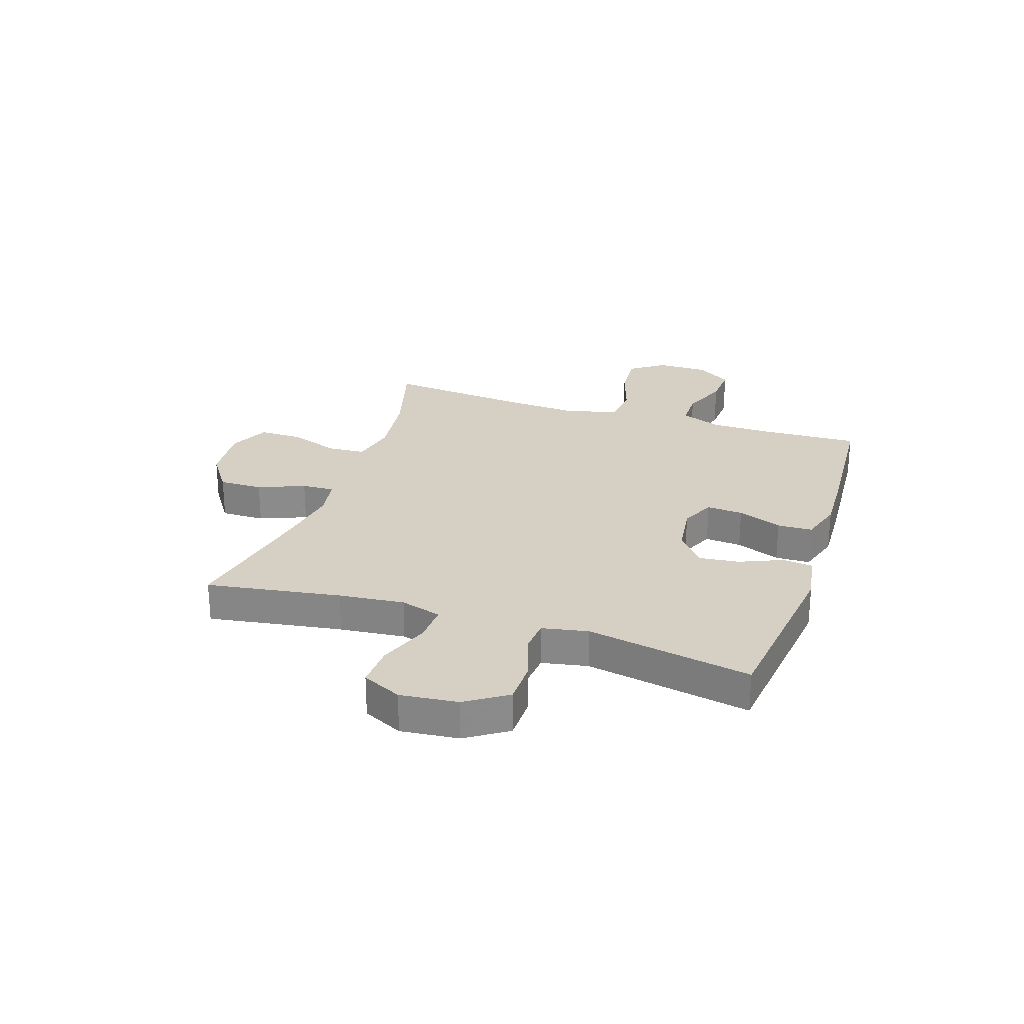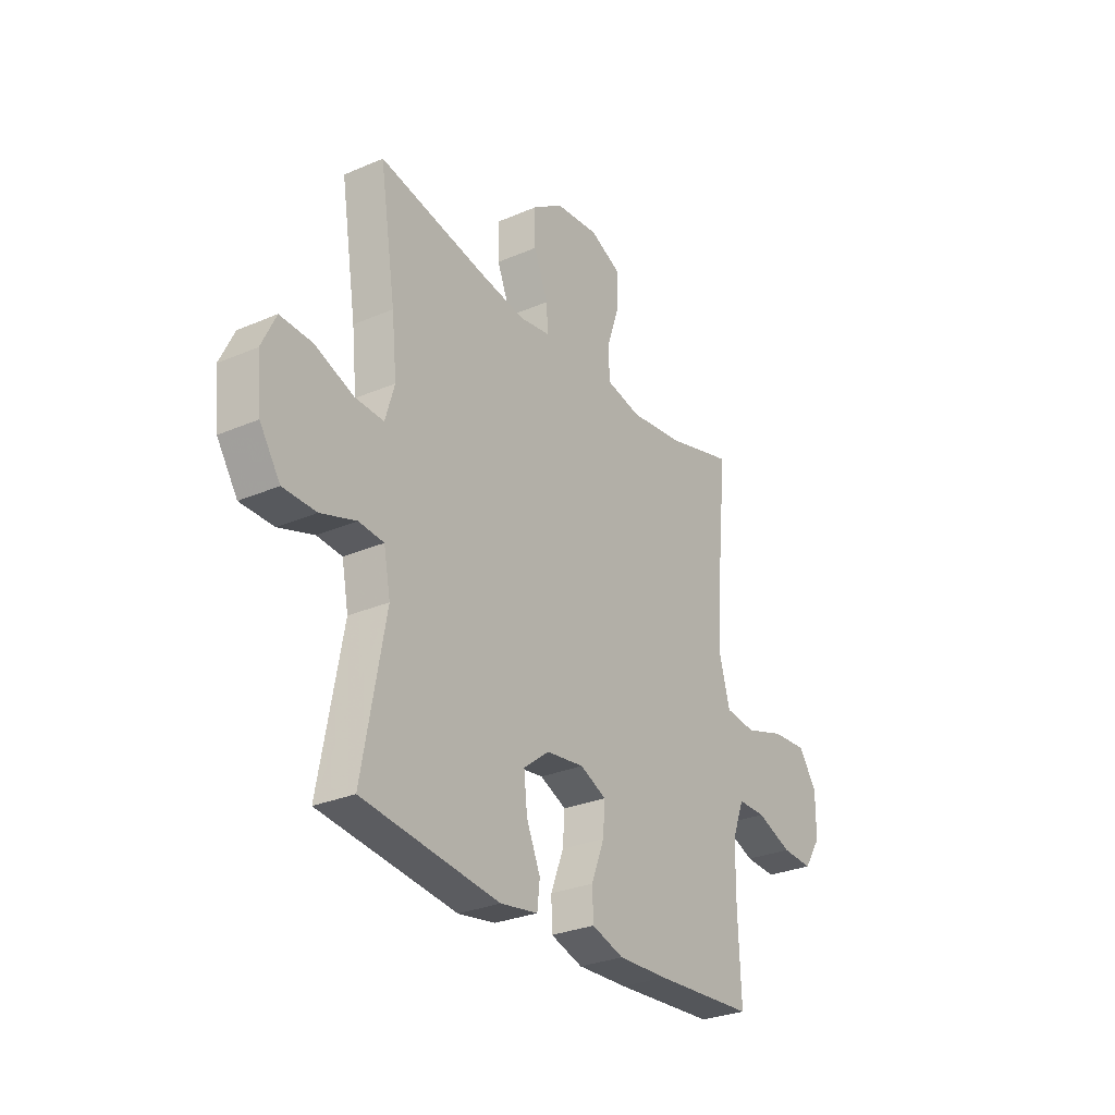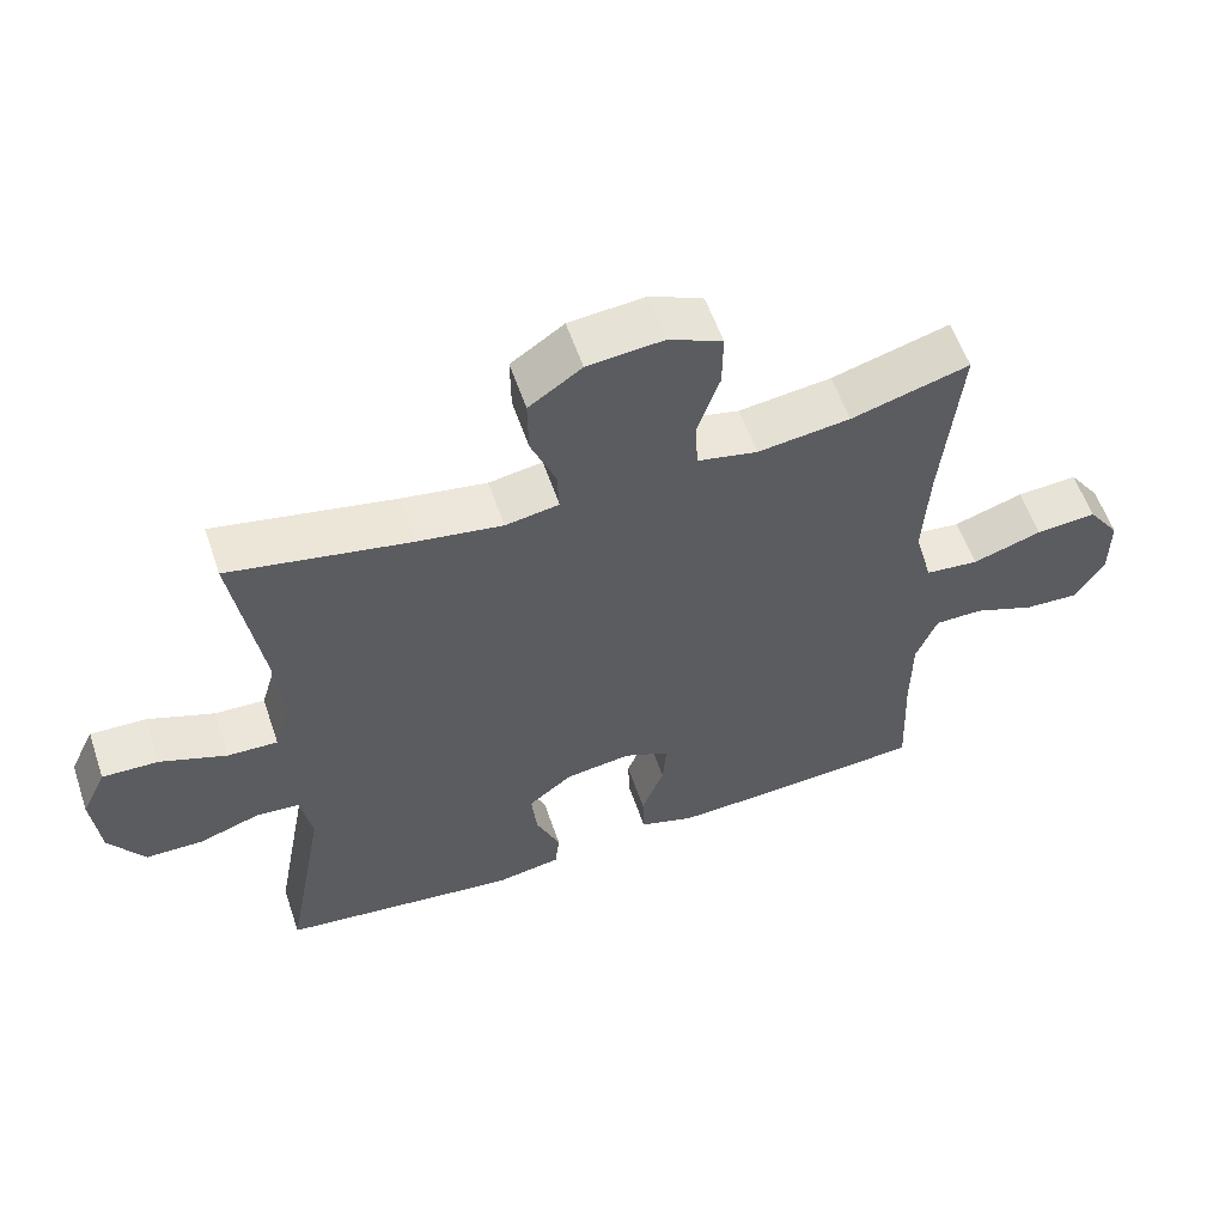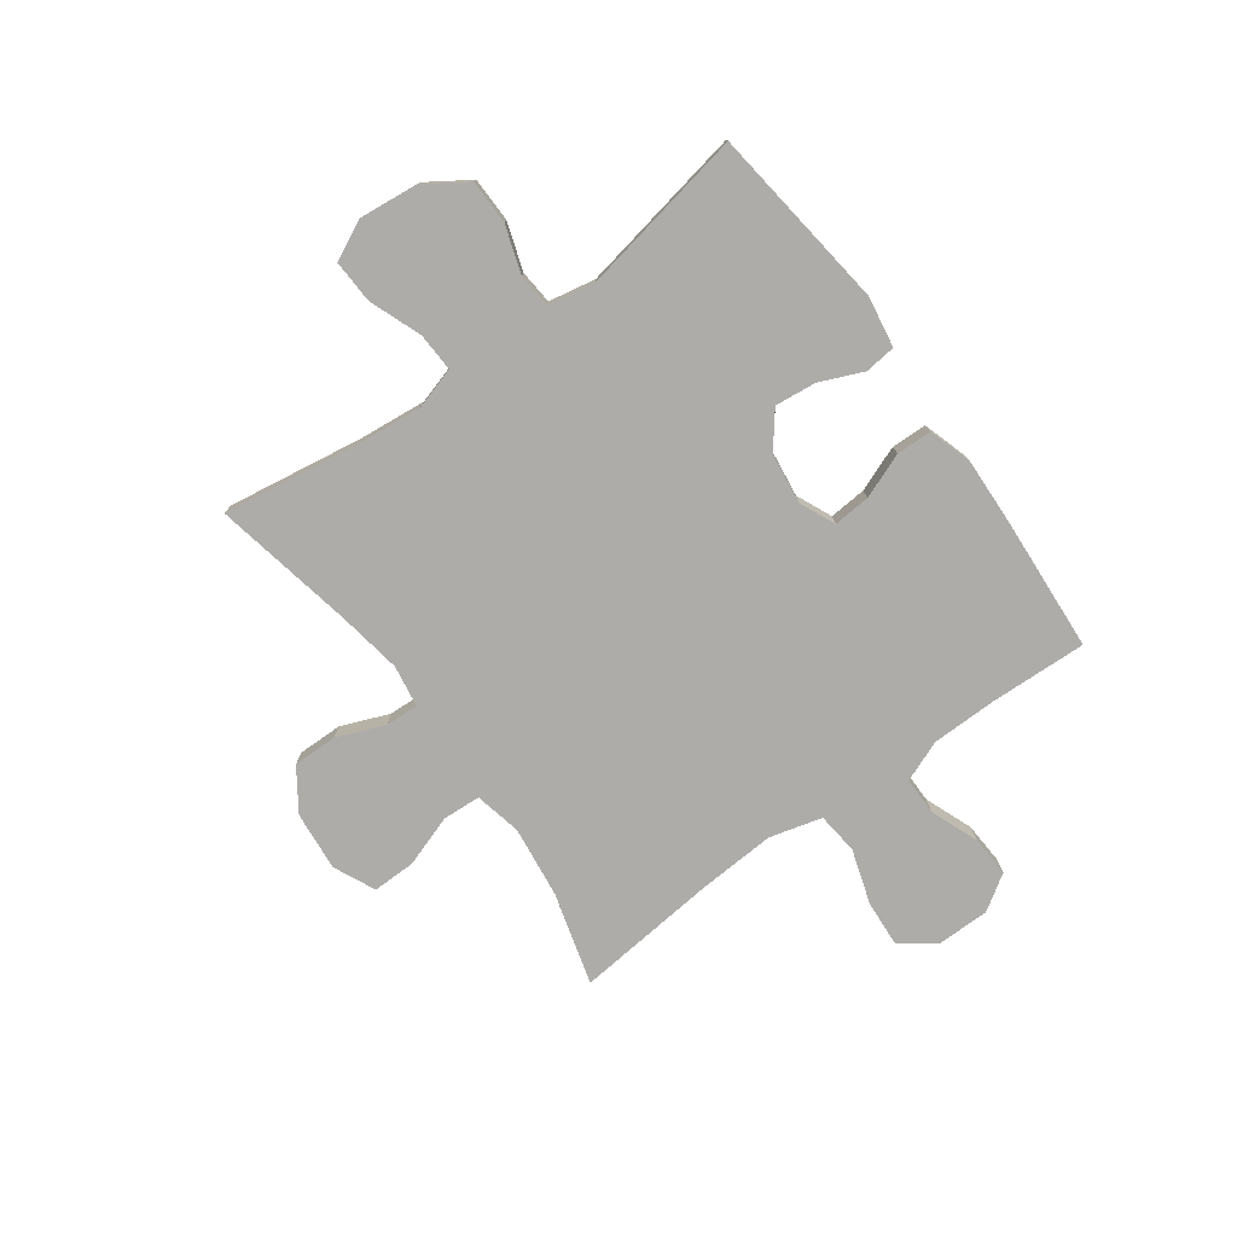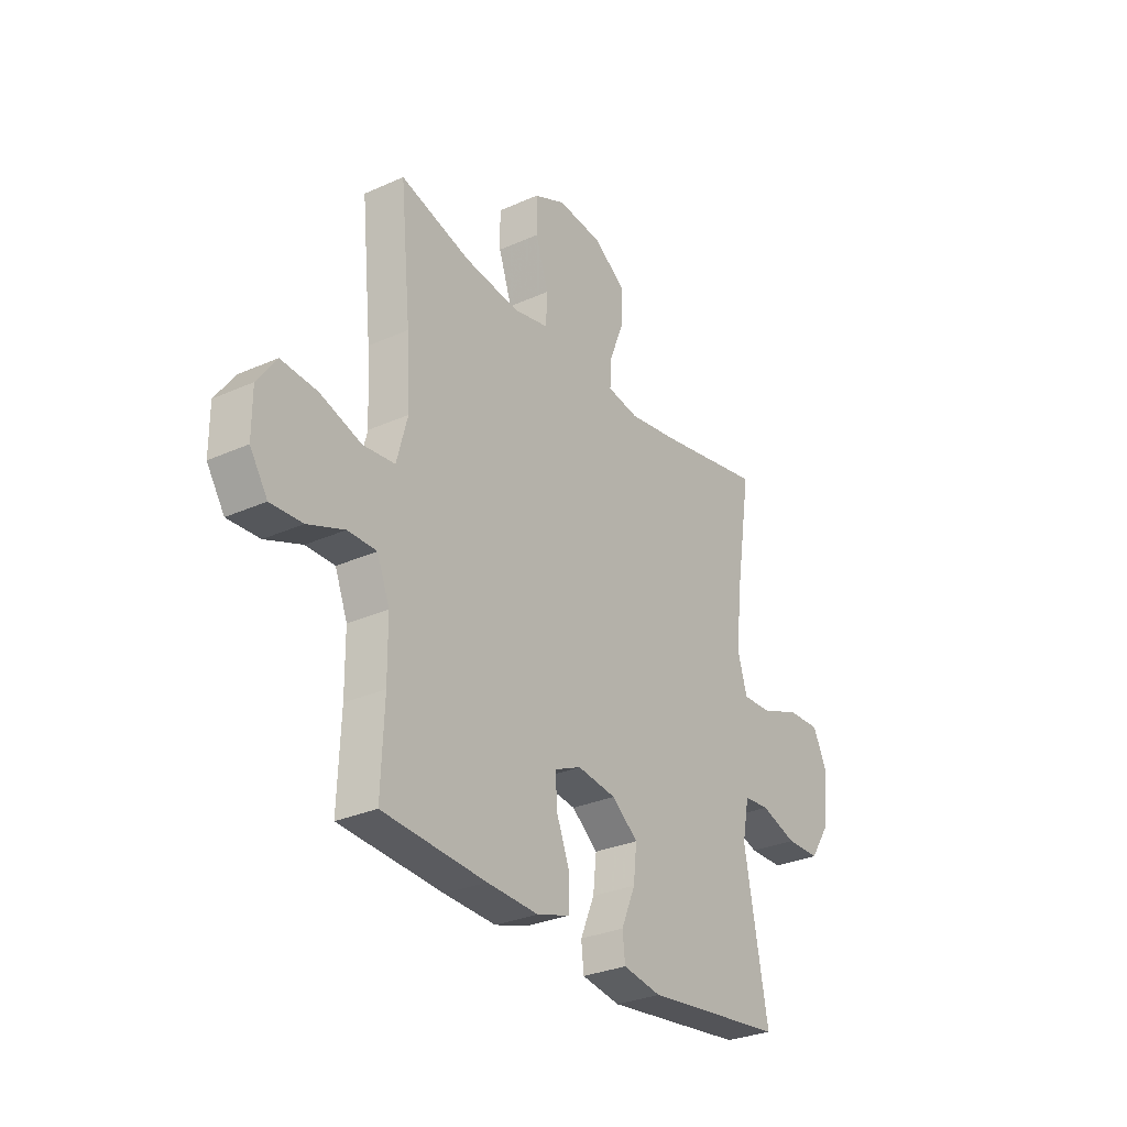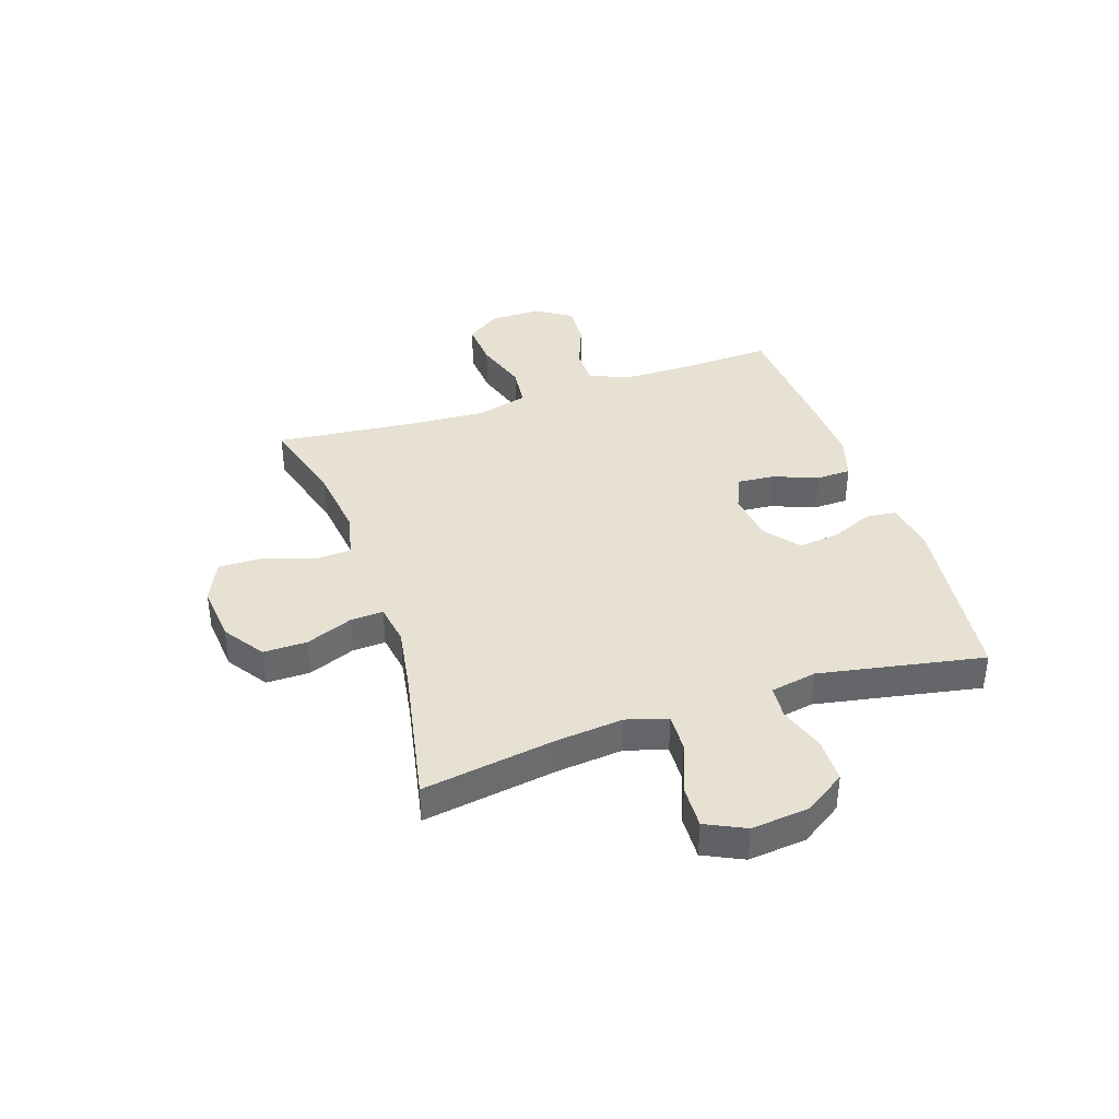
<metadata>
{"format":"obj","ext":"obj","renderer":"f3d","projection":"perspective","resolution":1024,"background":"white","views":[{"elev":26.3,"azim":108.3,"up":"+Y"},{"elev":-28.9,"azim":122.7,"up":"+Z"},{"elev":57.6,"azim":161.2,"up":"+Z"},{"elev":-77.0,"azim":126.1,"up":"+Y"},{"elev":-29.7,"azim":-56.7,"up":"+Z"},{"elev":38.7,"azim":71.6,"up":"+Y"}]}
</metadata>
<code>
v -0.5 0.07 0.5
v -0.337 0.07 0.454
v -0.209 0.07 0.438
v -0.126 0.07 0.456
v -0.122 0.07 0.524
v -0.153 0.07 0.615
v -0.154 0.07 0.692
v -0.08 0.07 0.726
v 0.025 0.07 0.716
v 0.098 0.07 0.666
v 0.097 0.07 0.587
v 0.063 0.07 0.503
v 0.06 0.07 0.444
v 0.134 0.07 0.432
v 0.251 0.07 0.451
v 0.5 0.07 0.5
v 0.462 0.07 0.258
v 0.45 0.07 0.14
v 0.472 0.07 0.066
v 0.541 0.07 0.069
v 0.633 0.07 0.104
v 0.71 0.07 0.107
v 0.744 0.07 0.036
v 0.733 0.07 -0.068
v 0.684 0.07 -0.142
v 0.605 0.07 -0.143
v 0.521 0.07 -0.115
v 0.461 0.07 -0.12
v 0.445 0.07 -0.203
v 0.5 0.07 -0.5
v 0.173 0.07 -0.54
v 0.083 0.07 -0.525
v 0.077 0.07 -0.47
v 0.11 0.07 -0.393
v 0.118 0.07 -0.32
v 0.057 0.07 -0.272
v -0.034 0.07 -0.26
v -0.097 0.07 -0.288
v -0.092 0.07 -0.354
v -0.061 0.07 -0.434
v -0.063 0.07 -0.497
v -0.14 0.07 -0.521
v -0.26 0.07 -0.516
v -0.5 0.07 -0.5
v -0.493 0.07 -0.329
v -0.494 0.07 -0.212
v -0.523 0.07 -0.138
v -0.59 0.07 -0.138
v -0.675 0.07 -0.171
v -0.749 0.07 -0.175
v -0.79 0.07 -0.112
v -0.79 0.07 -0.019
v -0.746 0.07 0.043
v -0.662 0.07 0.037
v -0.566 0.07 0.006
v -0.492 0.07 0.014
v -0.467 0.07 0.107
v -0.475 0.07 0.245
v -0.5 0 0.5
v -0.337 0 0.454
v -0.209 0 0.438
v -0.126 0 0.456
v -0.122 0 0.524
v -0.153 0 0.615
v -0.154 0 0.692
v -0.08 0 0.726
v 0.025 0 0.716
v 0.098 0 0.666
v 0.097 0 0.587
v 0.063 0 0.503
v 0.06 0 0.444
v 0.134 0 0.432
v 0.251 0 0.451
v 0.5 0 0.5
v 0.462 0 0.258
v 0.45 0 0.14
v 0.472 0 0.066
v 0.541 0 0.069
v 0.633 0 0.104
v 0.71 0 0.107
v 0.744 0 0.036
v 0.733 0 -0.068
v 0.684 0 -0.142
v 0.605 0 -0.143
v 0.521 0 -0.115
v 0.461 0 -0.12
v 0.445 0 -0.203
v 0.5 0 -0.5
v 0.173 0 -0.54
v 0.083 0 -0.525
v 0.077 0 -0.47
v 0.11 0 -0.393
v 0.118 0 -0.32
v 0.057 0 -0.272
v -0.034 0 -0.26
v -0.097 0 -0.288
v -0.092 0 -0.354
v -0.061 0 -0.434
v -0.063 0 -0.497
v -0.14 0 -0.521
v -0.26 0 -0.516
v -0.5 0 -0.5
v -0.493 0 -0.329
v -0.494 0 -0.212
v -0.523 0 -0.138
v -0.59 0 -0.138
v -0.675 0 -0.171
v -0.749 0 -0.175
v -0.79 0 -0.112
v -0.79 0 -0.019
v -0.746 0 0.043
v -0.662 0 0.037
v -0.566 0 0.006
v -0.492 0 0.014
v -0.467 0 0.107
v -0.475 0 0.245
f 52 53 54 55
f 52 55 56
f 51 52 56
f 48 49 50 51
f 47 48 51 56
f 46 47 56 57
f 42 43 44 45
f 42 45 46 57
f 39 40 41 42
f 38 39 42 57
f 31 32 33 34
f 29 30 31 34
f 28 29 34 35
f 24 25 26 27
f 24 27 28
f 23 24 28
f 20 21 22 23
f 19 20 23 28
f 18 19 28 35
f 15 16 17
f 14 15 17 18
f 13 14 18 35
f 9 10 11 12
f 9 12 13
f 5 6 7 8
f 4 5 8 9
f 58 1 2
f 58 2 3
f 37 38 57 58
f 36 37 58 3
f 35 36 3 4
f 4 9 13 35
f 113 112 111 110
f 114 113 110
f 114 110 109
f 109 108 107 106
f 114 109 106 105
f 115 114 105 104
f 103 102 101 100
f 115 104 103 100
f 100 99 98 97
f 115 100 97 96
f 92 91 90 89
f 92 89 88 87
f 93 92 87 86
f 85 84 83 82
f 86 85 82
f 86 82 81
f 81 80 79 78
f 86 81 78 77
f 93 86 77 76
f 75 74 73
f 76 75 73 72
f 93 76 72 71
f 70 69 68 67
f 71 70 67
f 66 65 64 63
f 67 66 63 62
f 60 59 116
f 61 60 116
f 116 115 96 95
f 61 116 95 94
f 62 61 94 93
f 93 71 67 62
f 1 59 60 2
f 2 60 61 3
f 3 61 62 4
f 4 62 63 5
f 5 63 64 6
f 6 64 65 7
f 7 65 66 8
f 8 66 67 9
f 9 67 68 10
f 10 68 69 11
f 11 69 70 12
f 12 70 71 13
f 13 71 72 14
f 14 72 73 15
f 15 73 74 16
f 16 74 75 17
f 17 75 76 18
f 18 76 77 19
f 19 77 78 20
f 20 78 79 21
f 21 79 80 22
f 22 80 81 23
f 23 81 82 24
f 24 82 83 25
f 25 83 84 26
f 26 84 85 27
f 27 85 86 28
f 28 86 87 29
f 29 87 88 30
f 30 88 89 31
f 31 89 90 32
f 32 90 91 33
f 33 91 92 34
f 34 92 93 35
f 35 93 94 36
f 36 94 95 37
f 37 95 96 38
f 38 96 97 39
f 39 97 98 40
f 40 98 99 41
f 41 99 100 42
f 42 100 101 43
f 43 101 102 44
f 44 102 103 45
f 45 103 104 46
f 46 104 105 47
f 47 105 106 48
f 48 106 107 49
f 49 107 108 50
f 50 108 109 51
f 51 109 110 52
f 52 110 111 53
f 53 111 112 54
f 54 112 113 55
f 55 113 114 56
f 56 114 115 57
f 57 115 116 58
f 58 116 59 1

</code>
